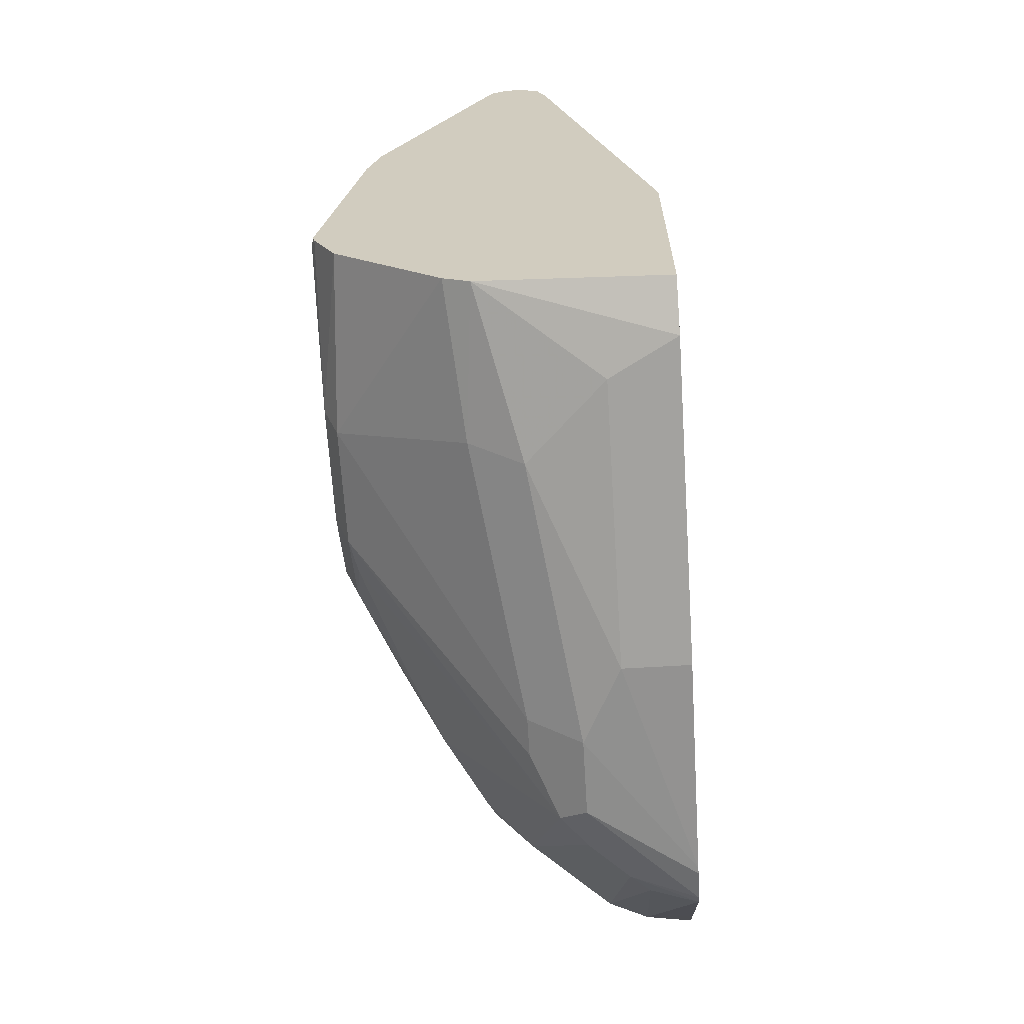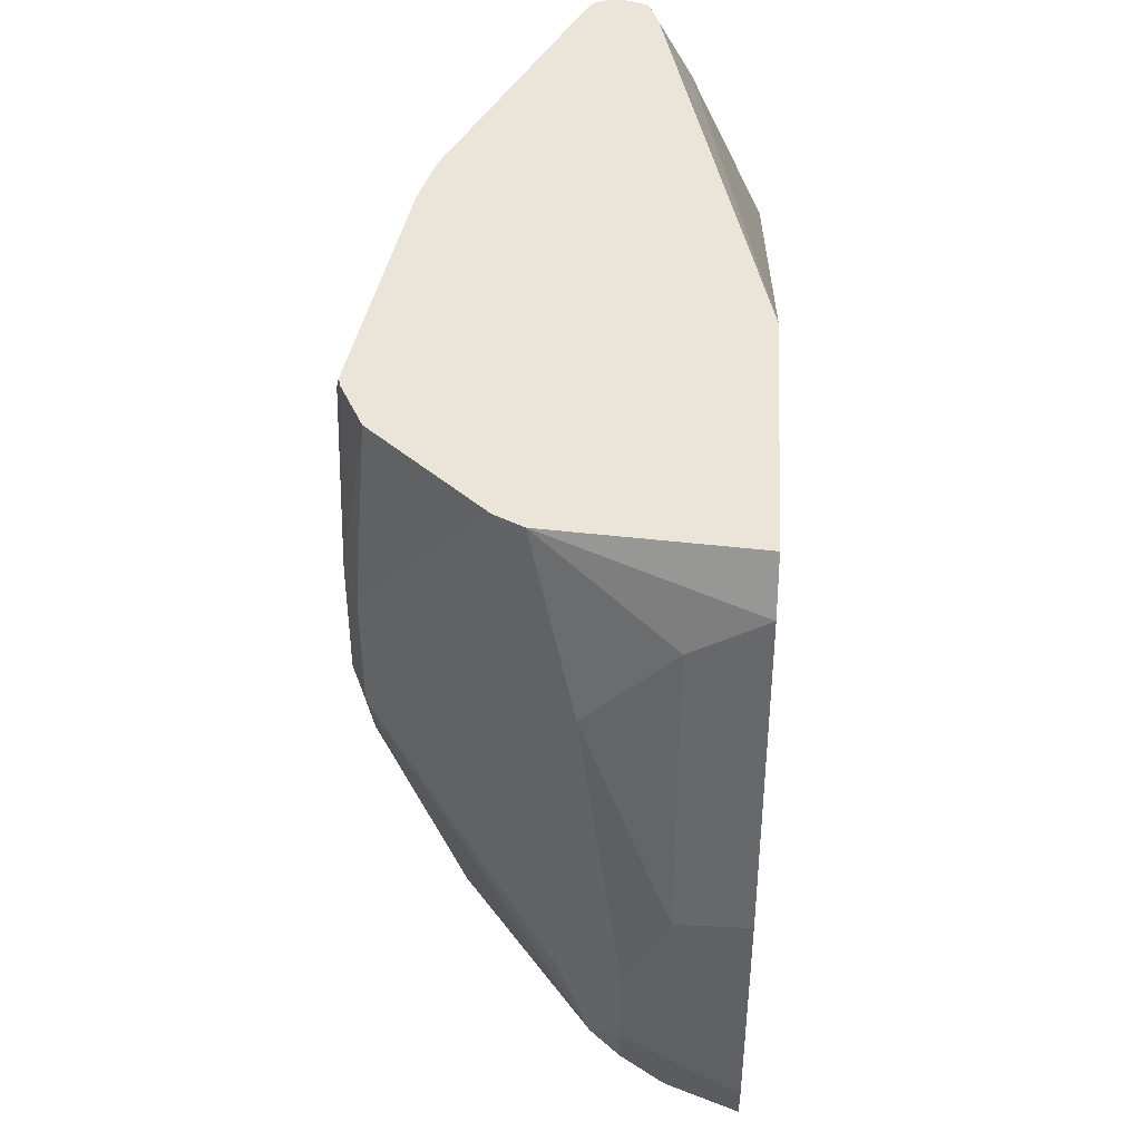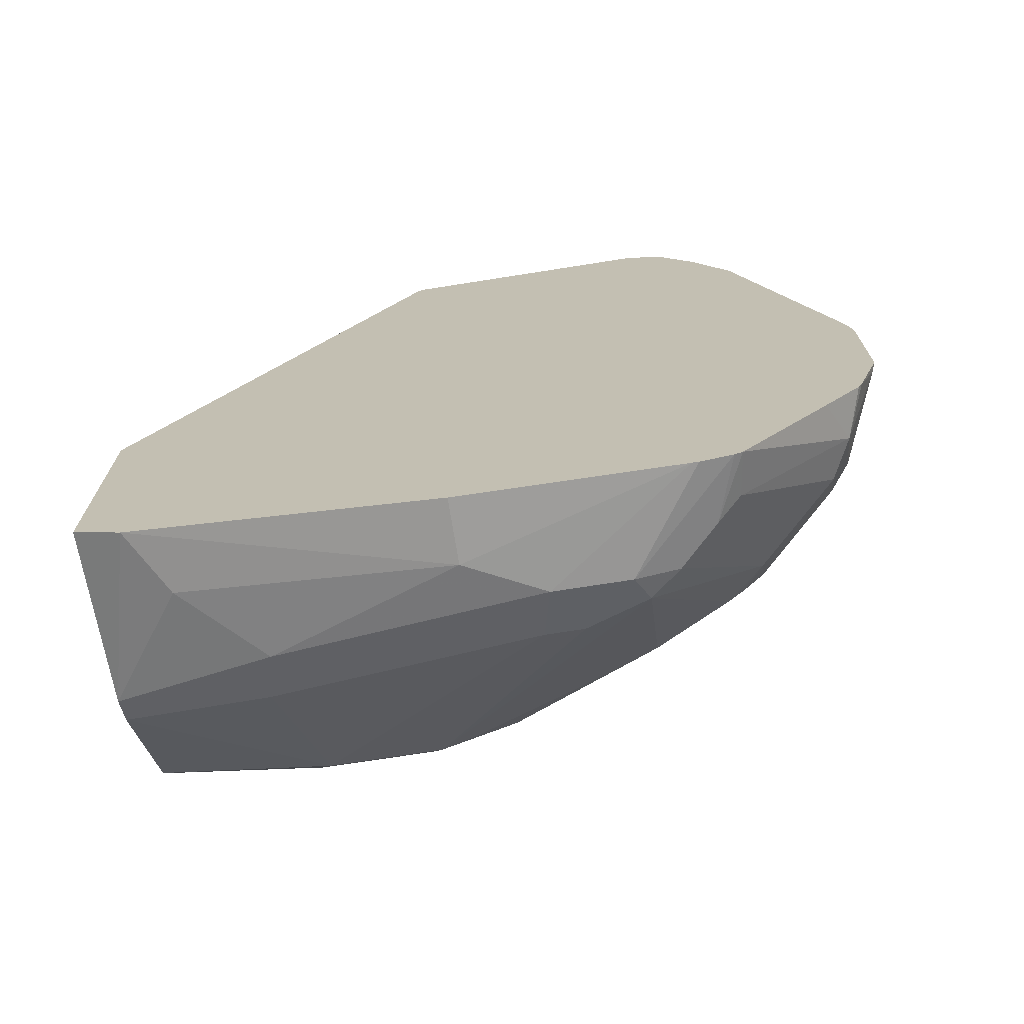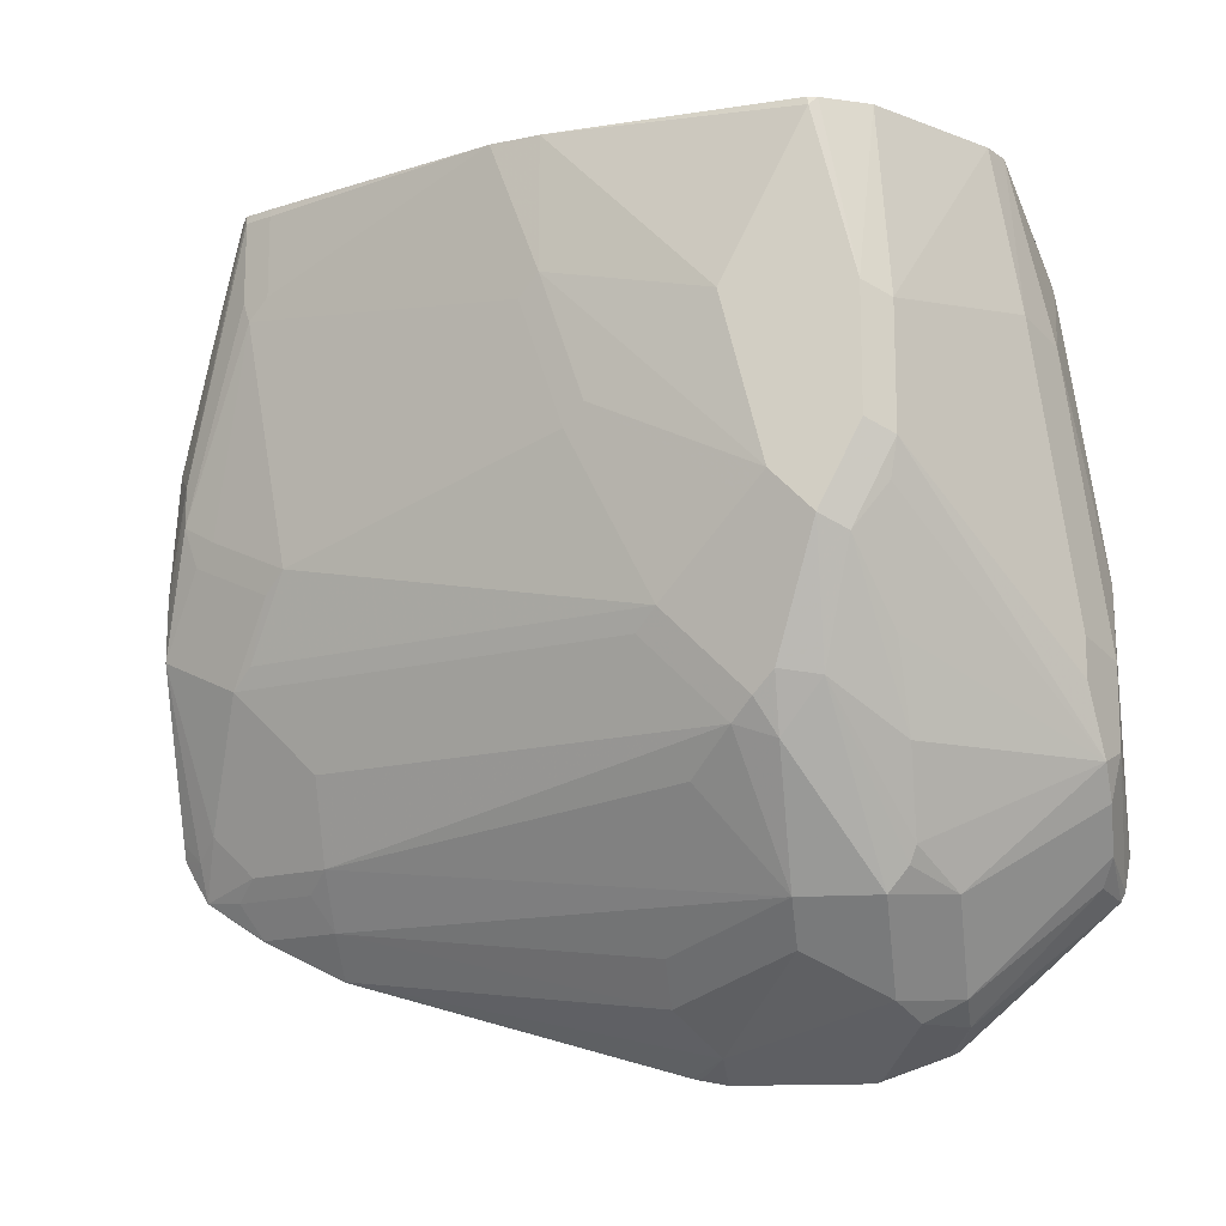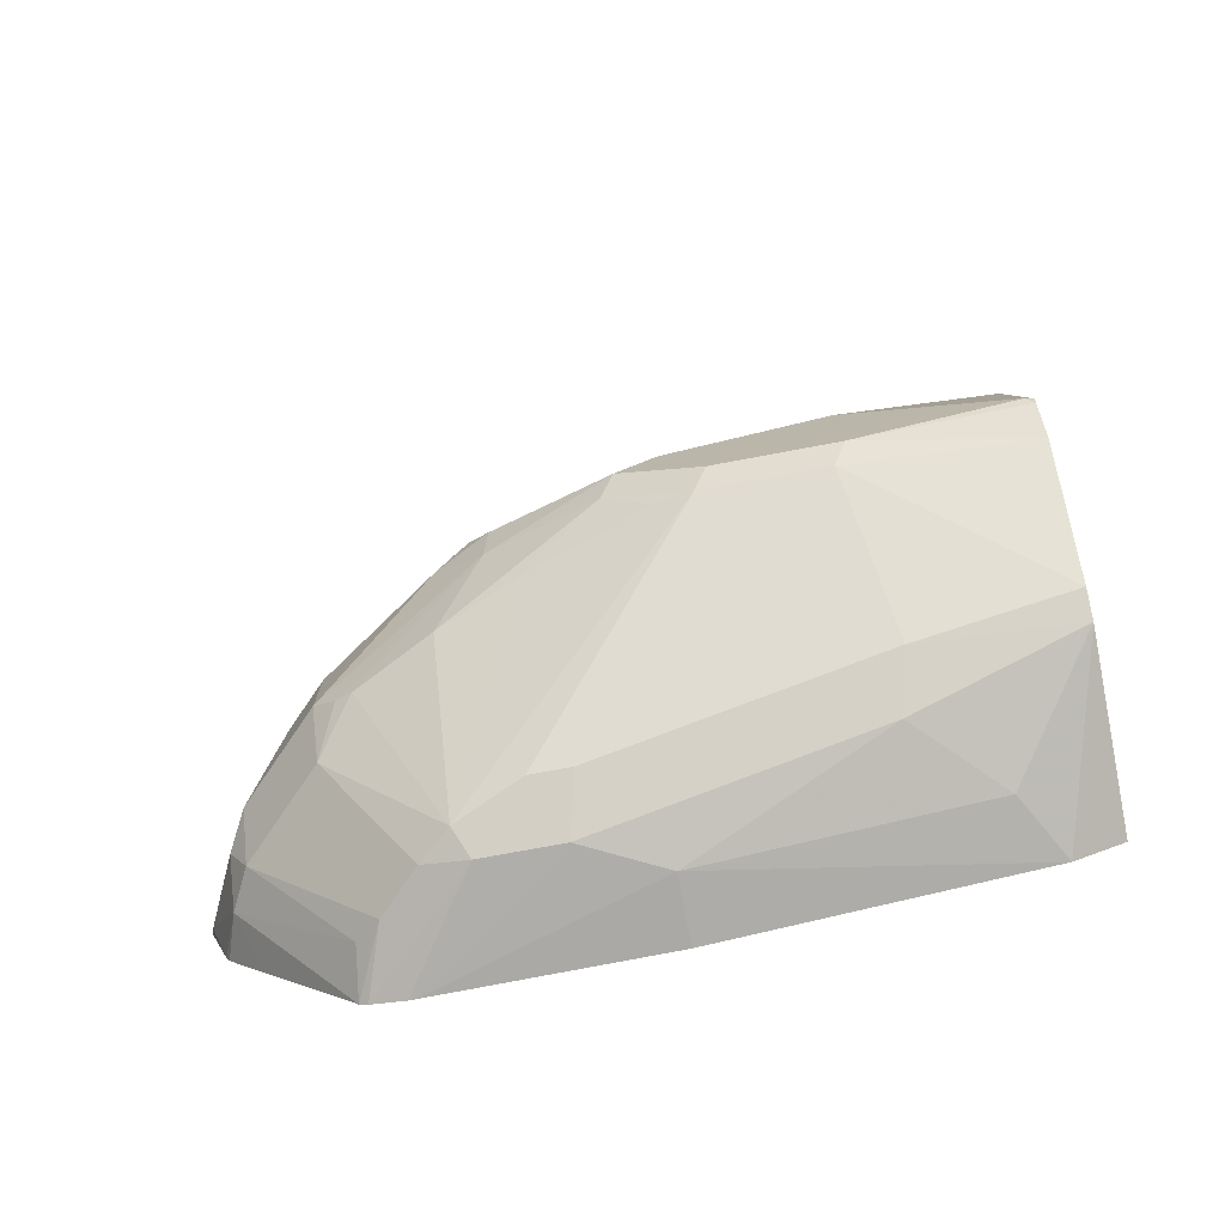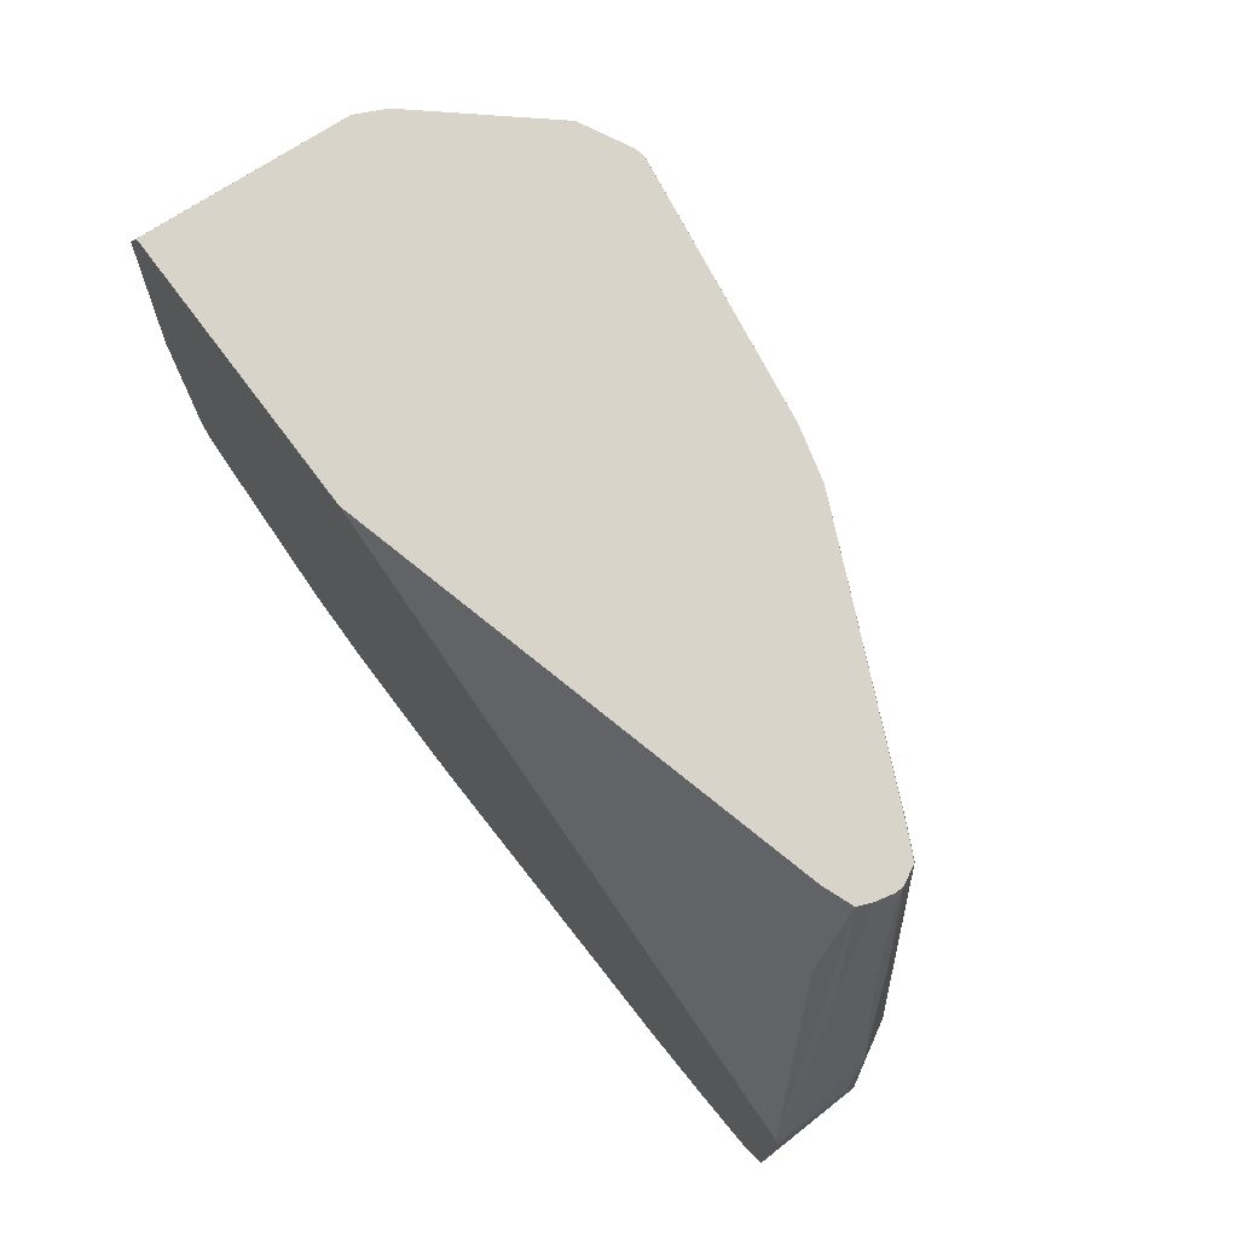
<metadata>
{"format":"obj","ext":"obj","renderer":"f3d","projection":"perspective","resolution":1024,"background":"white","views":[{"elev":-65.0,"azim":3.5,"up":"+Y"},{"elev":45.0,"azim":3.1,"up":"+Z"},{"elev":-70.8,"azim":99.0,"up":"+Y"},{"elev":-14.4,"azim":-80.4,"up":"+Z"},{"elev":-75.1,"azim":-79.4,"up":"+Y"},{"elev":75.7,"azim":143.0,"up":"+Z"}]}
</metadata>
<code>
v -0.08943 -0.298 -0.5144
v -0.1866 -0.2903 -0.5144
v -0.08943 -0.3097 -0.5404
v -0.08943 -0.1621 -0.5144
v -0.1935 -0.2972 -0.5944
v -0.1659 -0.311 -0.6013
v -0.1244 -0.311 -0.5599
v -0.2004 -0.2833 -0.5144
v -0.1244 -0.3317 -0.705
v -0.08943 -0.3317 -0.705
v -0.08943 0.1228 -0.6717
v -0.1296 0.0829 -0.5573
v -0.146 0.06218 -0.5144
v -0.1728 -0.3179 -0.7396
v -0.2626 -0.2419 -0.6083
v -0.1452 -0.3317 -0.7465
v -0.2557 -0.235 -0.5144
v -0.08943 -0.3346 -0.8229
v -0.08943 0.1229 -0.6718
v -0.1513 0.0762 -0.5144
v -0.1728 -0.3179 -0.7603
v -0.2626 -0.2419 -0.6705
v -0.2696 -0.2281 -0.6013
v -0.1452 -0.3317 -0.7879
v -0.2626 -0.2212 -0.5144
v -0.08943 -0.3346 -0.8266
v -0.08943 0.1245 -0.6747
v -0.1313 0.09674 -0.5737
v -0.1578 0.0789 -0.5144
v -0.159 -0.3248 -0.7948
v -0.2592 -0.2385 -0.6895
v -0.2696 -0.2281 -0.6635
v -0.2626 -0.2212 -0.7119
v -0.2675 -0.2114 -0.5144
v -0.2696 -0.2073 -0.5184
v -0.1452 -0.3266 -0.8113
v -0.1244 -0.3317 -0.8087
v -0.08943 -0.3317 -0.8437
v -0.08943 0.1245 -0.8164
v -0.1243 0.1245 -0.6637
v -0.1348 0.1192 -0.6325
v -0.1452 0.1037 -0.5806
v -0.1659 0.0829 -0.5184
v -0.1659 0.08092 -0.5144
v -0.2385 -0.2385 -0.7516
v -0.2212 -0.2419 -0.7948
v -0.2004 -0.2419 -0.8363
v -0.1763 -0.2592 -0.8553
v -0.2696 -0.2073 -0.705
v -0.2436 -0.2073 -0.7698
v -0.2685 -0.2068 -0.5144
v -0.2696 -0.1659 -0.6013
v -0.2488 -0.08297 -0.5144
v -0.1244 -0.3266 -0.832
v -0.08943 -0.3296 -0.848
v -0.08943 0.1201 -0.8251
v -0.09851 0.114 -0.819
v -0.09329 0.1245 -0.8087
v -0.1317 0.1245 -0.6941
v -0.1521 0.1106 -0.6428
v -0.1555 0.09845 -0.5702
v -0.1699 0.08092 -0.5144
v -0.197 -0.2385 -0.8449
v -0.1348 -0.2592 -0.8968
v -0.1935 -0.2281 -0.8571
v -0.2696 -0.1866 -0.6843
v -0.2644 -0.1762 -0.6947
v -0.2436 -0.1347 -0.7361
v -0.2436 -0.1762 -0.7775
v -0.2488 -0.1866 -0.7672
v -0.235 -0.1866 -0.7948
v -0.2488 -0.08297 -0.5806
v -0.242 -0.05821 -0.5144
v -0.1141 -0.3214 -0.8449
v -0.1141 -0.2592 -0.9072
v -0.08943 -0.2759 -0.8955
v -0.08943 0.1123 -0.8381
v -0.1115 0.1037 -0.8087
v -0.1321 0.1245 -0.7257
v -0.1321 0.1245 -0.7256
v -0.1521 0.1106 -0.6635
v -0.1797 0.07602 -0.5184
v -0.1784 0.0767 -0.5144
v -0.1659 0.09067 -0.5599
v -0.1348 -0.2385 -0.9072
v -0.1521 -0.2281 -0.8985
v -0.1935 -0.1866 -0.8571
v -0.2488 -0.1037 -0.6428
v -0.2436 -0.114 -0.6947
v -0.1814 0.0518 -0.6947
v -0.1607 0.07256 -0.7361
v -0.2359 -0.1244 -0.7465
v -0.2359 -0.1451 -0.7672
v -0.2359 -0.1659 -0.7879
v -0.1866 0.06218 -0.5599
v -0.2436 -0.07259 -0.591
v -0.1856 0.06268 -0.5144
v -0.1866 0.06218 -0.5184
v -0.09332 -0.2177 -0.9279
v -0.08943 -0.2488 -0.9177
v -0.08943 -0.2531 -0.9155
v -0.08943 0.08425 -0.8566
v -0.08987 0.0829 -0.8571
v -0.09851 0.09328 -0.8398
v -0.1115 0.0829 -0.8294
v -0.1322 0.04147 -0.8294
v -0.1529 0.04147 -0.7879
v -0.1529 0.0829 -0.7465
v -0.1529 0.1037 -0.6843
v -0.1737 0.06218 -0.705
v -0.1607 0.09328 -0.6739
v -0.1814 0.07256 -0.5702
v -0.1797 0.07602 -0.5599
v -0.18 0.07382 -0.5144
v -0.08943 -0.1451 -0.9299
v -0.08943 -0.2138 -0.9299
v -0.1728 -0.1866 -0.8778
v -0.1106 -0.1451 -0.9192
v -0.1521 -0.1244 -0.8778
v -0.1313 -0.1244 -0.8985
v -0.2151 -0.1451 -0.8087
v -0.1106 0.04147 -0.8571
v -0.2436 -0.09335 -0.6532
v -0.08943 0.0833 -0.8572
v -0.08943 0.04183 -0.8779
v -0.08987 0.04147 -0.8778
v -0.1089 0.07256 -0.8398
v -0.1192 0.0518 -0.8398
v -0.08943 -0.1315 -0.9273
v -0.08943 -0.1275 -0.9263
f 68 92 93
f 68 108 92
f 68 91 108
f 68 90 91
f 68 89 90
f 66 72 88
f 67 88 89
f 66 88 67
f 65 87 86
f 68 93 69
f 65 71 87
f 67 89 68
f 69 94 71
f 75 100 101
f 69 93 94
f 71 94 87
f 72 73 95
f 72 95 112
f 72 112 96
f 72 96 88
f 73 97 98
f 73 98 95
f 75 85 99
f 75 99 100
f 75 101 76
f 77 102 103
f 64 86 85
f 77 103 104
f 69 71 70
f 64 65 86
f 50 71 65
f 64 85 75
f 49 66 67
f 49 67 68
f 49 68 69
f 49 69 70
f 49 70 50
f 50 70 71
f 77 104 105
f 50 65 63
f 52 53 72
f 52 72 66
f 53 73 72
f 54 74 55
f 54 64 74
f 55 74 75
f 55 75 76
f 56 77 57
f 57 77 78
f 57 78 79
f 57 79 58
f 59 80 60
f 60 80 79
f 60 79 81
f 60 81 113
f 60 113 82
f 60 82 83
f 60 83 84
f 60 84 61
f 61 84 83
f 61 83 62
f 64 75 74
f 77 105 78
f 87 121 106
f 78 106 107
f 91 110 108
f 92 108 107
f 92 107 93
f 93 107 94
f 94 107 106
f 94 106 121
f 99 116 100
f 102 124 103
f 103 124 125
f 103 125 126
f 103 126 122
f 103 122 127
f 103 127 104
f 90 110 91
f 104 127 105
f 106 127 128
f 106 128 122
f 109 110 111
f 115 118 129
f 117 120 118
f 118 130 129
f 118 120 126
f 118 126 125
f 118 125 130
f 119 122 120
f 120 122 126
f 122 128 127
f 48 65 64
f 105 127 106
f 90 111 110
f 90 112 111
f 90 96 112
f 78 107 108
f 78 108 79
f 79 109 81
f 79 108 110
f 79 110 109
f 81 109 111
f 81 111 112
f 81 112 113
f 82 114 83
f 82 113 112
f 82 112 95
f 82 95 98
f 82 98 97
f 82 97 114
f 85 86 115
f 85 115 116
f 85 116 99
f 86 87 117
f 86 117 118
f 86 118 115
f 87 119 120
f 87 120 117
f 87 94 121
f 87 106 122
f 87 122 119
f 88 96 123
f 88 123 89
f 89 123 90
f 90 123 96
f 78 105 106
f 48 63 65
f 23 35 52
f 47 50 63
f 1 53 51
f 1 51 34
f 1 34 25
f 1 25 17
f 1 17 8
f 1 8 2
f 2 5 6
f 2 6 7
f 2 7 3
f 2 8 5
f 3 7 9
f 3 9 10
f 4 11 12
f 1 73 53
f 4 12 13
f 5 8 15
f 5 15 14
f 6 14 16
f 6 16 9
f 6 9 7
f 8 17 15
f 9 16 18
f 9 18 10
f 11 19 20
f 11 20 12
f 12 20 13
f 14 21 30
f 14 30 24
f 5 14 6
f 48 64 54
f 1 114 97
f 1 83 114
f 1 2 3
f 1 3 10
f 1 10 18
f 1 18 26
f 1 26 38
f 1 38 55
f 1 55 76
f 1 76 101
f 1 101 100
f 1 100 116
f 1 116 115
f 1 115 129
f 1 129 130
f 1 130 125
f 1 125 124
f 1 124 102
f 1 102 77
f 1 77 56
f 1 56 39
f 1 39 27
f 1 27 19
f 1 19 11
f 1 11 4
f 1 4 13
f 1 13 20
f 1 20 29
f 1 29 44
f 1 44 62
f 1 62 83
f 14 24 16
f 14 15 22
f 1 97 73
f 15 17 23
f 29 43 44
f 29 42 43
f 30 31 45
f 30 45 46
f 30 46 47
f 30 47 48
f 30 48 36
f 31 33 45
f 33 49 50
f 33 50 46
f 33 46 45
f 34 51 35
f 35 53 52
f 28 42 29
f 36 48 54
f 38 54 55
f 39 56 57
f 39 57 58
f 40 59 41
f 41 59 60
f 41 60 61
f 41 61 62
f 41 62 42
f 42 62 43
f 43 62 44
f 46 50 47
f 47 63 48
f 14 22 21
f 37 54 38
f 27 42 28
f 35 51 53
f 27 40 41
f 27 41 42
f 15 32 22
f 16 24 26
f 16 26 18
f 17 25 23
f 19 27 28
f 19 28 20
f 20 28 29
f 21 22 30
f 22 31 30
f 22 32 49
f 22 49 33
f 22 33 31
f 23 25 34
f 23 34 35
f 15 23 32
f 27 59 40
f 27 80 59
f 27 79 80
f 27 58 79
f 26 37 38
f 24 30 36
f 27 39 58
f 24 54 37
f 24 36 54
f 23 49 32
f 23 66 49
f 23 52 66
f 24 37 26

</code>
